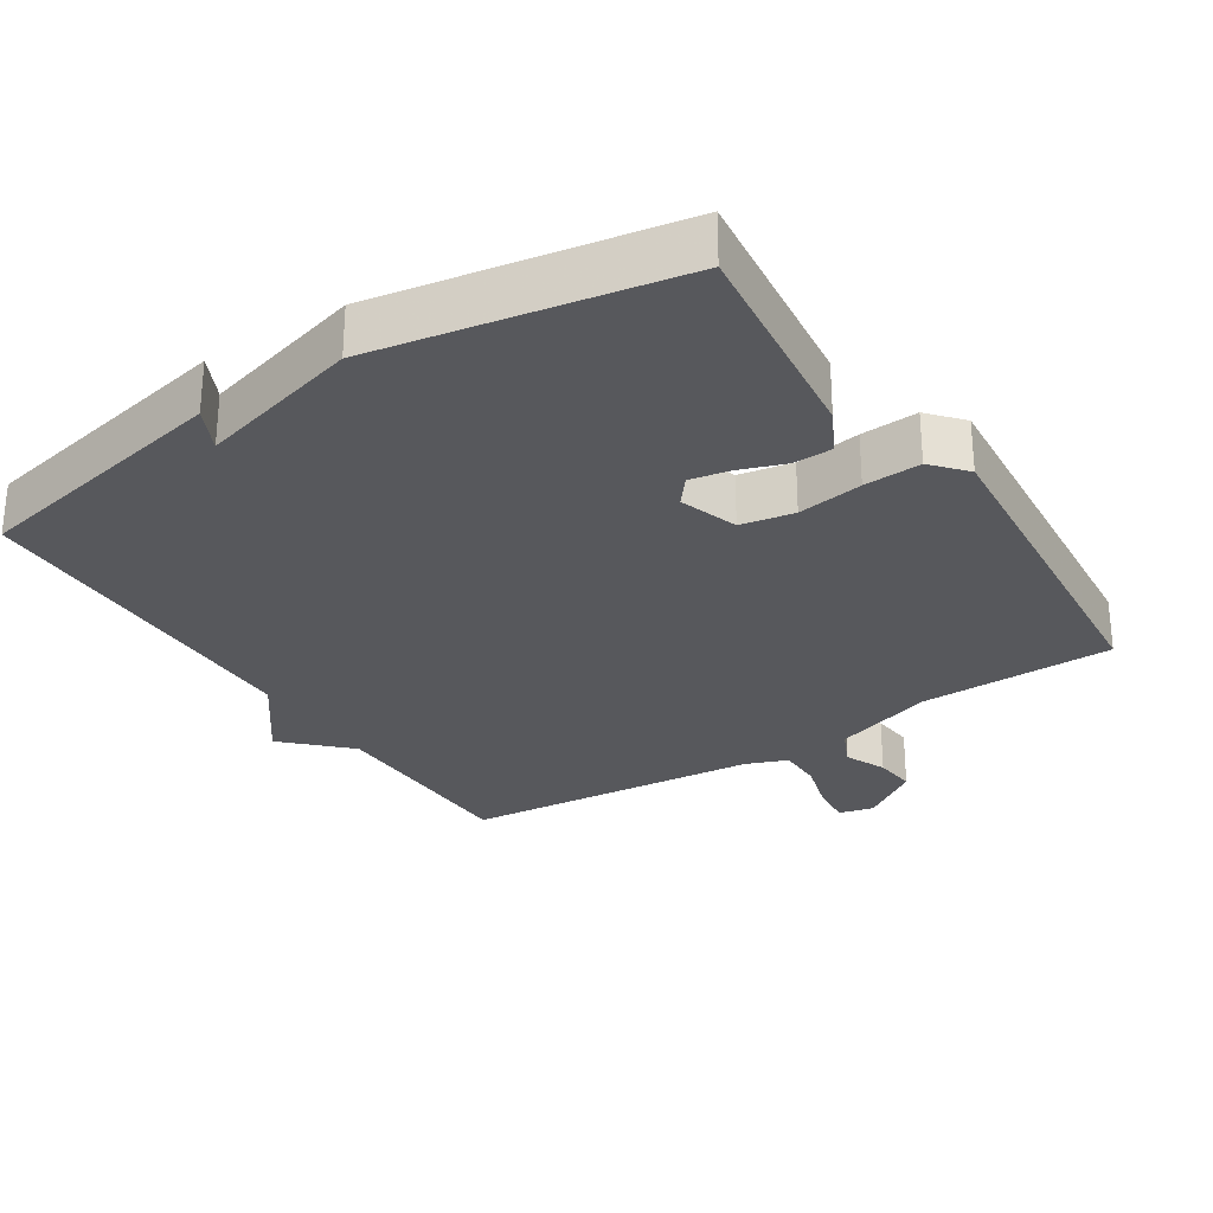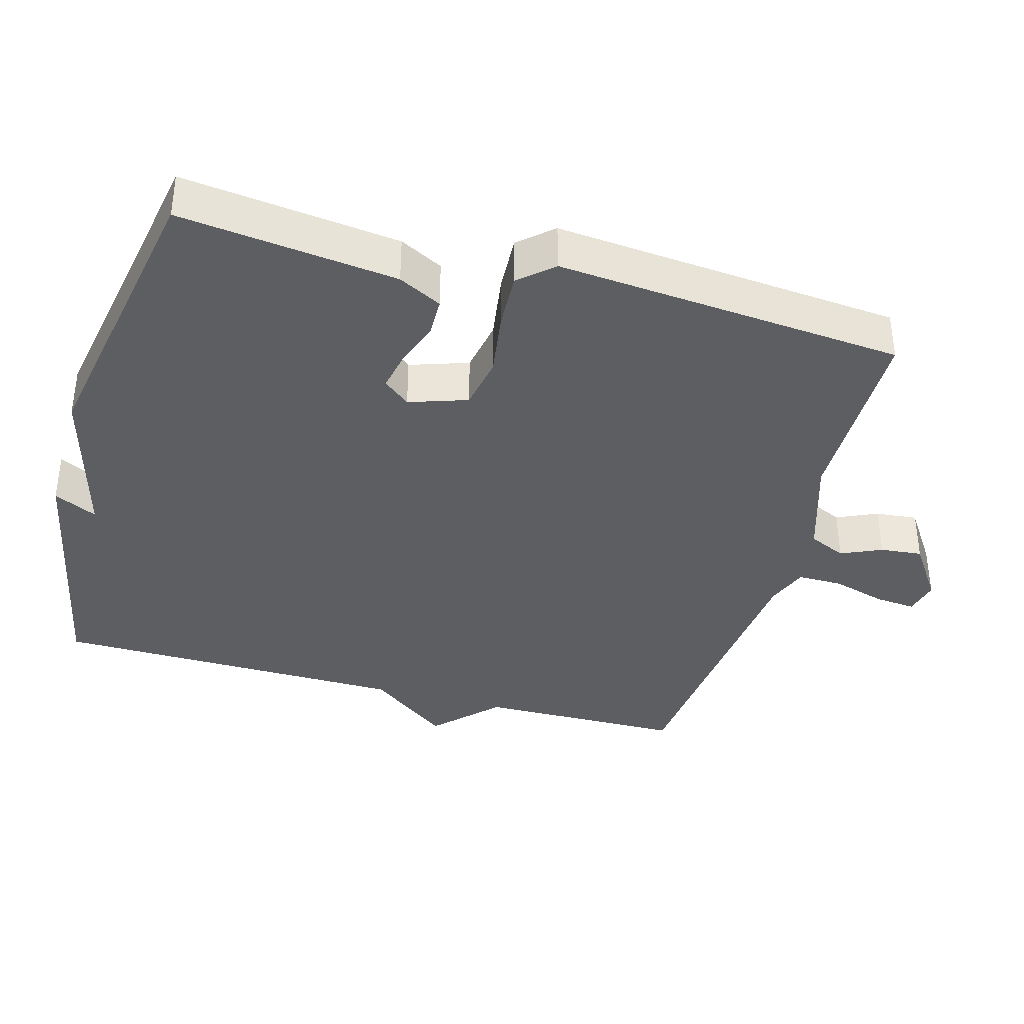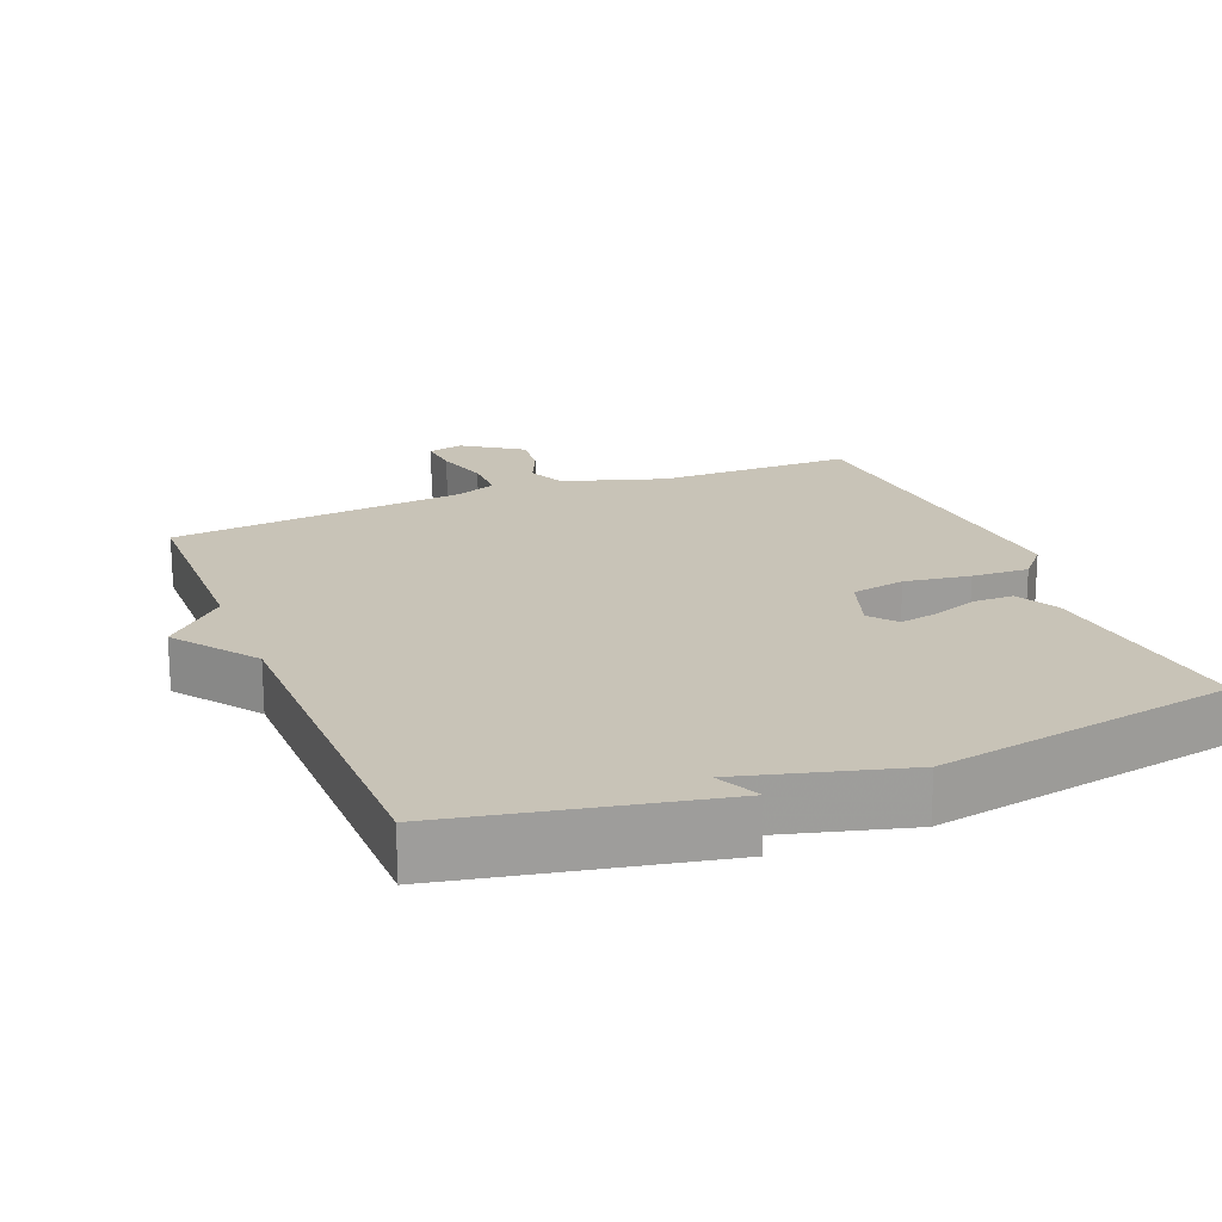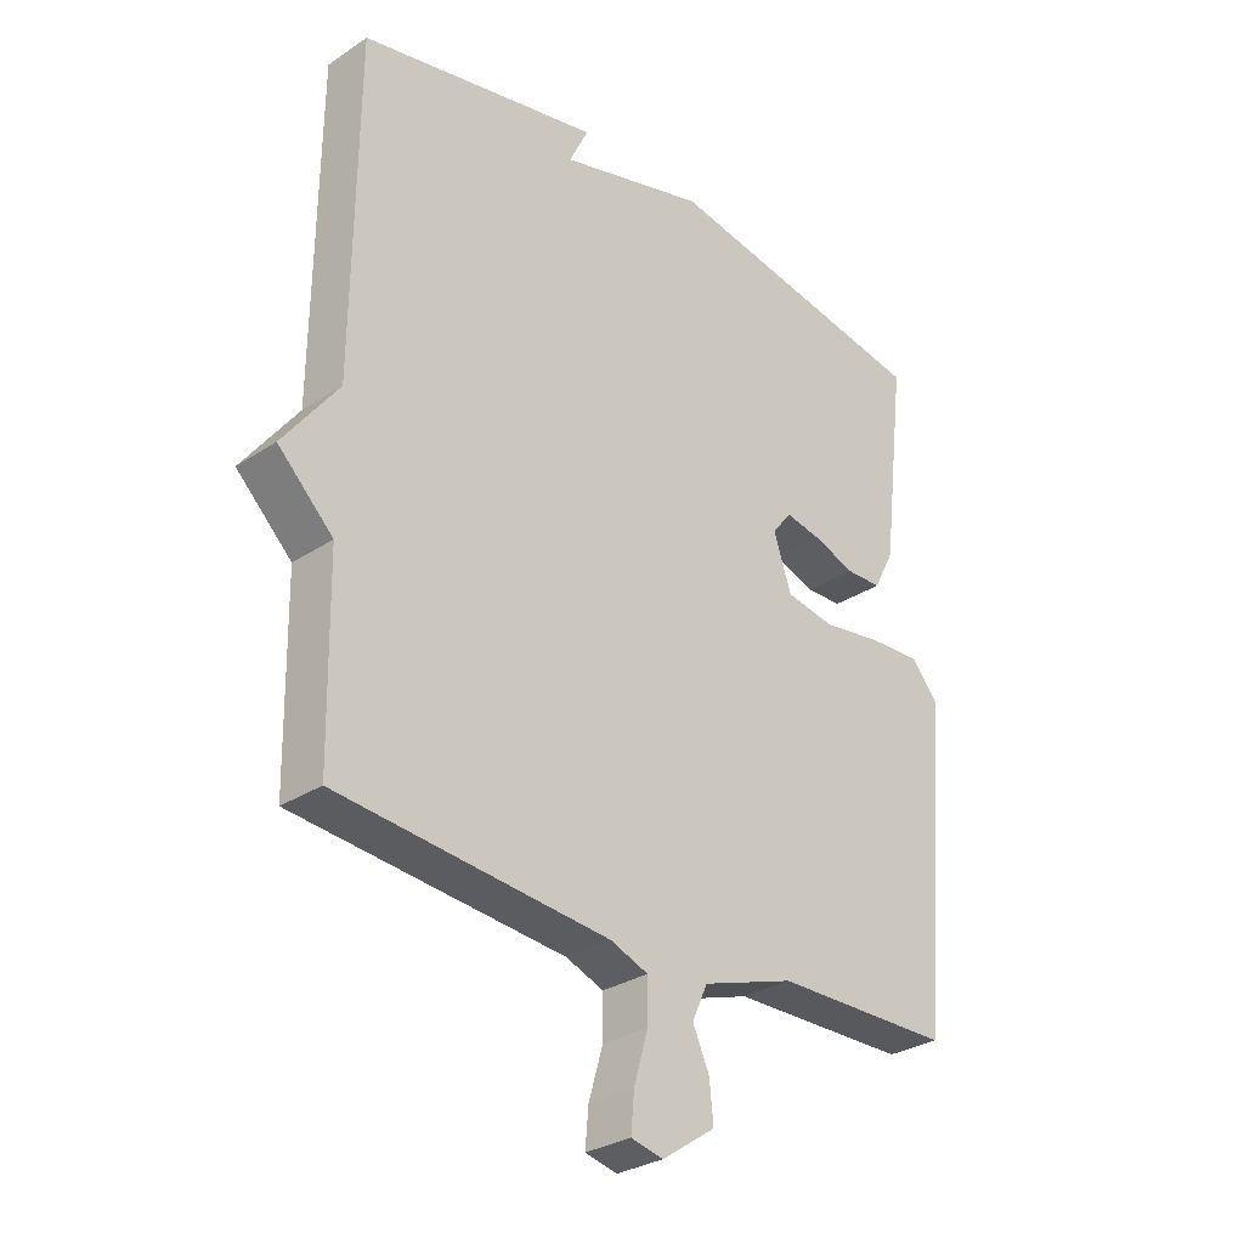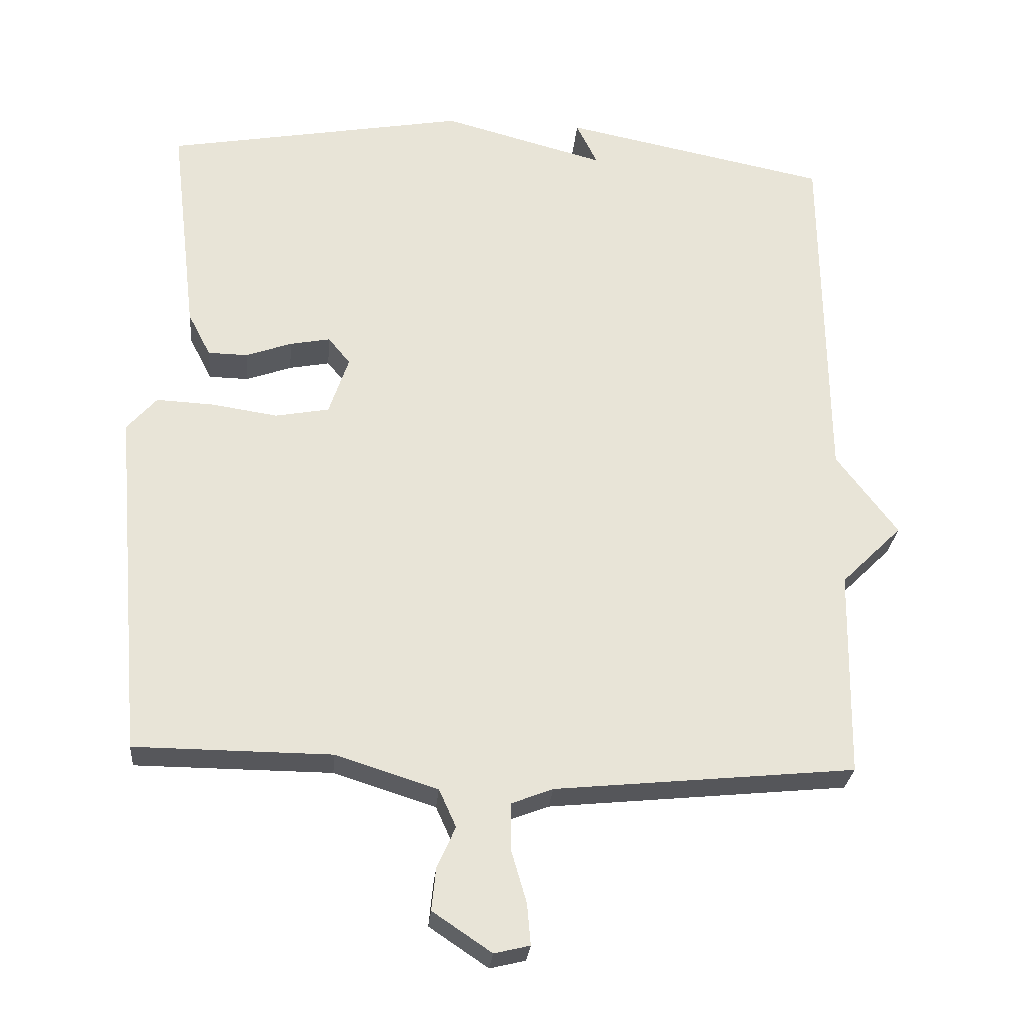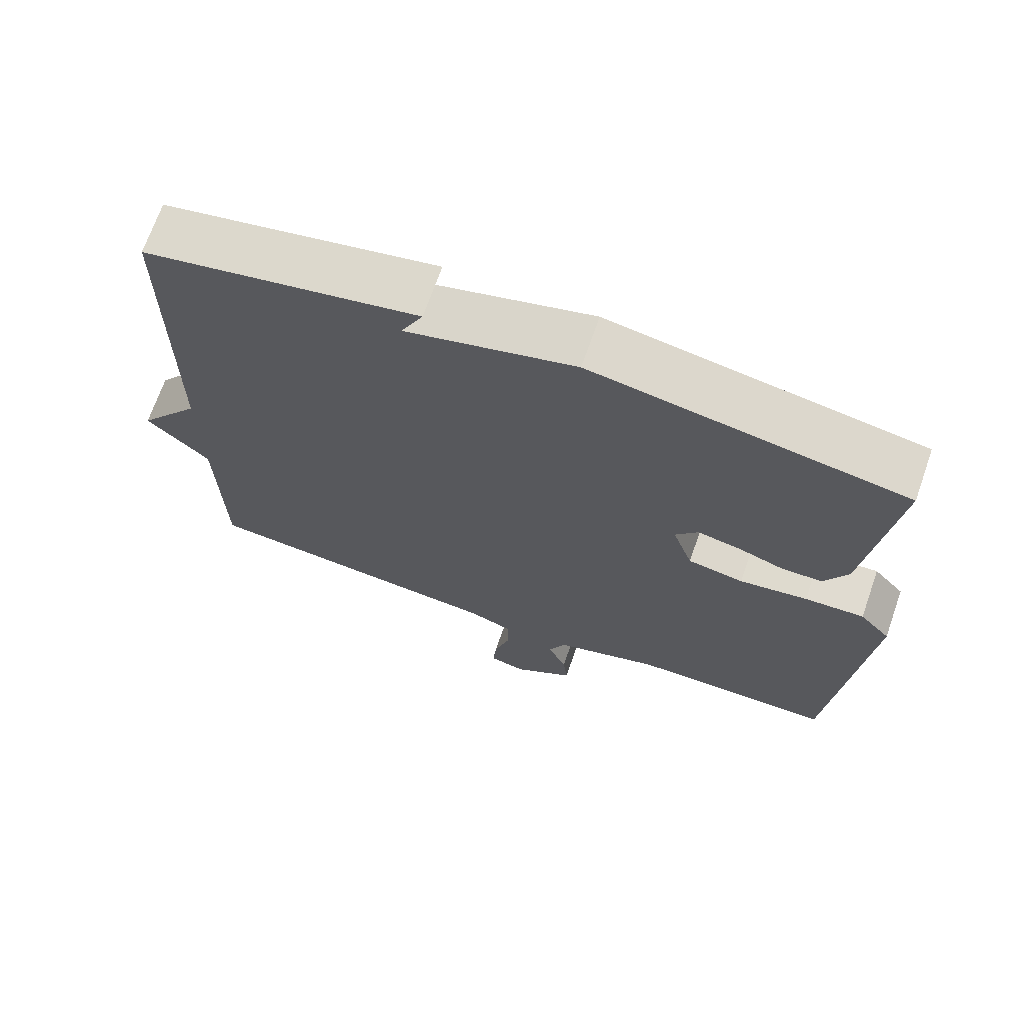
<metadata>
{"format":"obj","ext":"obj","renderer":"f3d","projection":"perspective","resolution":1024,"background":"white","views":[{"elev":-28.6,"azim":32.9,"up":"+Y"},{"elev":-37.8,"azim":74.4,"up":"+Y"},{"elev":19.7,"azim":-21.9,"up":"+Y"},{"elev":-29.6,"azim":-45.8,"up":"+Z"},{"elev":-27.3,"azim":175.0,"up":"+Z"},{"elev":69.8,"azim":19.3,"up":"+Z"}]}
</metadata>
<code>
v 0.5 0.07 0.5
v 0.463 0.07 0.19
v 0.431 0.07 0.128
v 0.375 0.07 0.127
v 0.311 0.07 0.15
v 0.254 0.07 0.161
v 0.223 0.07 0.123
v 0.251 0.07 0.04
v 0.327 0.07 0.026
v 0.42 0.07 0.04
v 0.501 0.07 0.044
v 0.543 0.07 -0.004
v 0.5 0.07 -0.5
v 0.223 0.07 -0.502
v 0.079 0.07 -0.548
v 0.055 0.07 -0.601
v 0.081 0.07 -0.659
v 0.087 0.07 -0.719
v 0.004 0.07 -0.775
v -0.046 0.07 -0.763
v -0.041 0.07 -0.705
v -0.019 0.07 -0.629
v -0.019 0.07 -0.565
v -0.078 0.07 -0.542
v -0.5 0.07 -0.5
v -0.505 0.07 -0.207
v -0.591 0.07 -0.122
v -0.505 0.07 -0.007
v -0.5 0.07 0.5
v -0.125 0.07 0.576
v -0.155 0.07 0.514
v 0.075 0.07 0.576
v 0.5 0 0.5
v 0.463 0 0.19
v 0.431 0 0.128
v 0.375 0 0.127
v 0.311 0 0.15
v 0.254 0 0.161
v 0.223 0 0.123
v 0.251 0 0.04
v 0.327 0 0.026
v 0.42 0 0.04
v 0.501 0 0.044
v 0.543 0 -0.004
v 0.5 0 -0.5
v 0.223 0 -0.502
v 0.079 0 -0.548
v 0.055 0 -0.601
v 0.081 0 -0.659
v 0.087 0 -0.719
v 0.004 0 -0.775
v -0.046 0 -0.763
v -0.041 0 -0.705
v -0.019 0 -0.629
v -0.019 0 -0.565
v -0.078 0 -0.542
v -0.5 0 -0.5
v -0.505 0 -0.207
v -0.591 0 -0.122
v -0.505 0 -0.007
v -0.5 0 0.5
v -0.125 0 0.576
v -0.155 0 0.514
v 0.075 0 0.576
f 3 4 5
f 2 3 5
f 1 2 5
f 32 1 5
f 31 32 5
f 28 29 30 31
f 26 27 28
f 26 28 31
f 25 26 31
f 24 25 31
f 23 24 31
f 20 21 22
f 19 20 22
f 18 19 22
f 17 18 22
f 16 17 22
f 15 16 22 23
f 14 15 23 31
f 12 13 14
f 11 12 14
f 10 11 14
f 9 10 14
f 8 9 14
f 7 8 14 31
f 31 5 6
f 6 7 31
f 37 36 35
f 37 35 34
f 37 34 33
f 37 33 64
f 37 64 63
f 63 62 61 60
f 60 59 58
f 63 60 58
f 63 58 57
f 63 57 56
f 63 56 55
f 54 53 52
f 54 52 51
f 54 51 50
f 54 50 49
f 54 49 48
f 55 54 48 47
f 63 55 47 46
f 46 45 44
f 46 44 43
f 46 43 42
f 46 42 41
f 46 41 40
f 63 46 40 39
f 38 37 63
f 63 39 38
f 1 33 34 2
f 2 34 35 3
f 3 35 36 4
f 4 36 37 5
f 5 37 38 6
f 6 38 39 7
f 7 39 40 8
f 8 40 41 9
f 9 41 42 10
f 10 42 43 11
f 11 43 44 12
f 12 44 45 13
f 13 45 46 14
f 14 46 47 15
f 15 47 48 16
f 16 48 49 17
f 17 49 50 18
f 18 50 51 19
f 19 51 52 20
f 20 52 53 21
f 21 53 54 22
f 22 54 55 23
f 23 55 56 24
f 24 56 57 25
f 25 57 58 26
f 26 58 59 27
f 27 59 60 28
f 28 60 61 29
f 29 61 62 30
f 30 62 63 31
f 31 63 64 32
f 32 64 33 1

</code>
